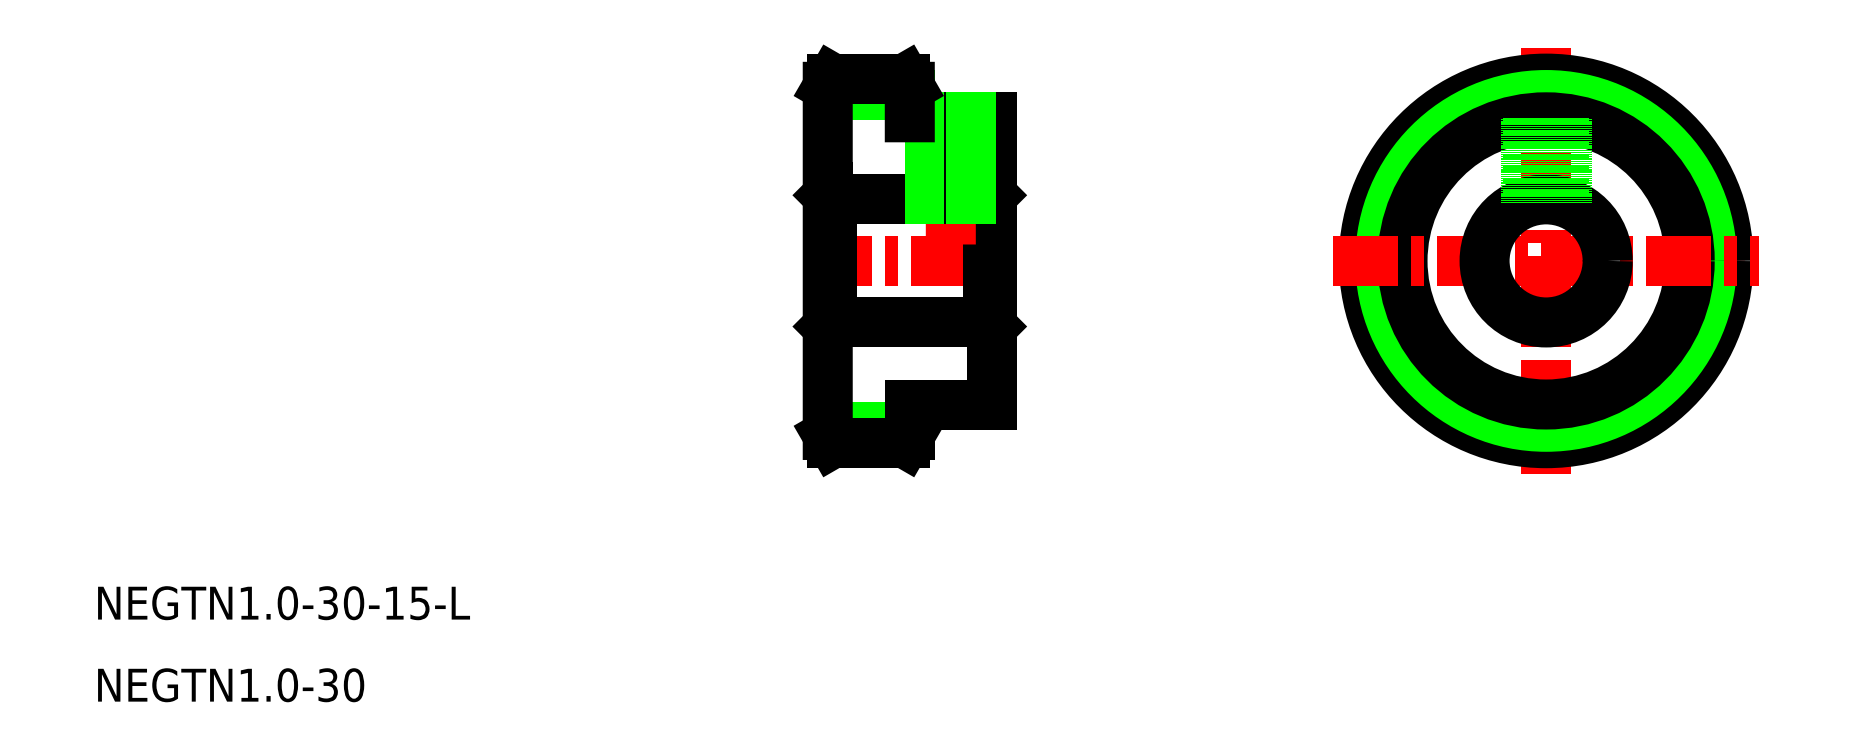
<metadata>
{"format":"dxf","ext":"dxf","renderer":"ezdxf+matplotlib","layout":"modelspace","background":"white","min_lineweight":24,"dpi":150}
</metadata>
<code>
0
SECTION
2
ENTITIES
0
CIRCLE
8
CENTER
10
124.9
20
170.5
30
0
40
21.22
0
LINE
8
CENTER
10
124.9
20
196.5
30
0
11
124.9
21
144.5
31
0
0
CIRCLE
8
0
10
124.9
20
170.5
30
0
40
22.21
0
CIRCLE
8
0
10
124.9
20
170.5
30
0
40
20.22
0
CIRCLE
8
0
10
124.9
20
170.5
30
0
40
17.5
0
LINE
8
CENTER
10
98.87
20
170.5
30
0
11
150.8
21
170.5
31
0
0
LINE
8
CENTER
10
34.8
20
170.5
30
0
11
59.3
21
170.5
31
0
0
LINE
8
0
10
37.8
20
163
30
0
11
56.8
21
163
31
0
0
LINE
8
0
10
37.8
20
178
30
0
11
56.8
21
178
31
0
0
LINE
8
0
10
47.3
20
153
30
0
11
57.3
21
153
31
0
0
LINE
8
0
10
47.3
20
188
30
0
11
57.3
21
188
31
0
0
LINE
8
0
10
37.8
20
178
30
0
11
37.8
21
163
31
0
0
LINE
8
0
10
37.3
20
179.5
30
0
11
37.3
21
164
31
0
0
LINE
8
CENTER
10
34.8
20
149.3
30
0
11
49.8
21
149.3
31
0
0
LINE
8
0
10
37.3
20
150.3
30
0
11
47.3
21
150.3
31
0
0
LINE
8
0
10
37.3
20
162.5
30
0
11
37.8
21
163
31
0
0
LINE
8
CENTER
10
34.8
20
191.7
30
0
11
49.8
21
191.7
31
0
0
LINE
8
0
10
37.3
20
190.7
30
0
11
47.3
21
190.7
31
0
0
LINE
8
0
10
37.3
20
170.5
30
0
11
37.3
21
170.5
31
0
0
LINE
8
0
10
37.3
20
178.5
30
0
11
37.8
21
178
31
0
0
LINE
8
0
10
37.3
20
172.7
30
0
11
37.3
21
172.7
31
0
0
LINE
8
0
10
56.8
20
178
30
0
11
56.8
21
163
31
0
0
LINE
8
0
10
57.3
20
188
30
0
11
57.3
21
153
31
0
0
LINE
8
0
10
56.8
20
163
30
0
11
57.3
21
162.5
31
0
0
LINE
8
CENTER
10
52.3
20
190
30
0
11
52.3
21
172.5
31
0
0
LINE
8
0
10
56.8
20
178
30
0
11
57.3
21
178.5
31
0
0
LINE
8
0
10
50.1
20
188
30
0
11
50.1
21
178
31
0
0
LINE
8
0
10
49.8
20
188
30
0
11
49.8
21
178
31
0
0
LINE
8
0
10
54.5
20
188
30
0
11
54.5
21
178
31
0
0
LINE
8
0
10
54.8
20
188
30
0
11
54.8
21
178
31
0
0
LINE
8
0
10
47.3
20
149.3
30
0
11
47.3
21
153
31
0
0
LINE
8
0
10
46.72
20
192.7
30
0
11
37.88
21
192.7
31
0
0
LINE
8
0
10
37.3
20
191.7
30
0
11
37.3
21
149.3
31
0
0
LINE
8
0
10
47.3
20
188
30
0
11
47.3
21
191.7
31
0
0
TEXT
8
0
10
-52.11
20
126.8
30
0
40
4
1
NEGTN1-30-15-L
0
TEXT
8
0
10
-52.11
20
116.8
30
0
40
4
1
NEGTN1-30
0
LINE
8
0
10
37.3
20
191.7
30
0
11
37.88
21
192.7
31
0
0
LINE
8
0
10
47.01
20
192.2
30
0
11
47.01
21
192.2
31
0
0
LINE
8
0
10
46.72
20
192.7
30
0
11
47.3
21
191.7
31
0
0
LINE
8
0
10
46.72
20
148.3
30
0
11
37.88
21
148.3
31
0
0
LINE
8
0
10
37.3
20
149.3
30
0
11
37.88
21
148.3
31
0
0
LINE
8
0
10
46.72
20
148.3
30
0
11
47.3
21
149.3
31
0
0
CIRCLE
8
0
10
124.9
20
170.5
30
0
40
7.5
0
LINE
8
0
10
122.7
20
187.9
30
0
11
122.7
21
177.7
31
0
0
LINE
8
0
10
122.4
20
187.8
30
0
11
122.4
21
177.6
31
0
0
LINE
8
0
10
127.1
20
187.9
30
0
11
127.1
21
177.7
31
0
0
LINE
8
0
10
127.4
20
187.8
30
0
11
127.4
21
177.6
31
0
0
VIEWPORT
8
0
10
5.765
20
4.089
30
0
40
13.73
41
9.123
68
     1
69
     1
0
VIEWPORT
8
0
10
5.615
20
3.902
30
0
40
11.21
41
7.805
68
     2
69
     2
0
ENDSEC
0
EOF

</code>
